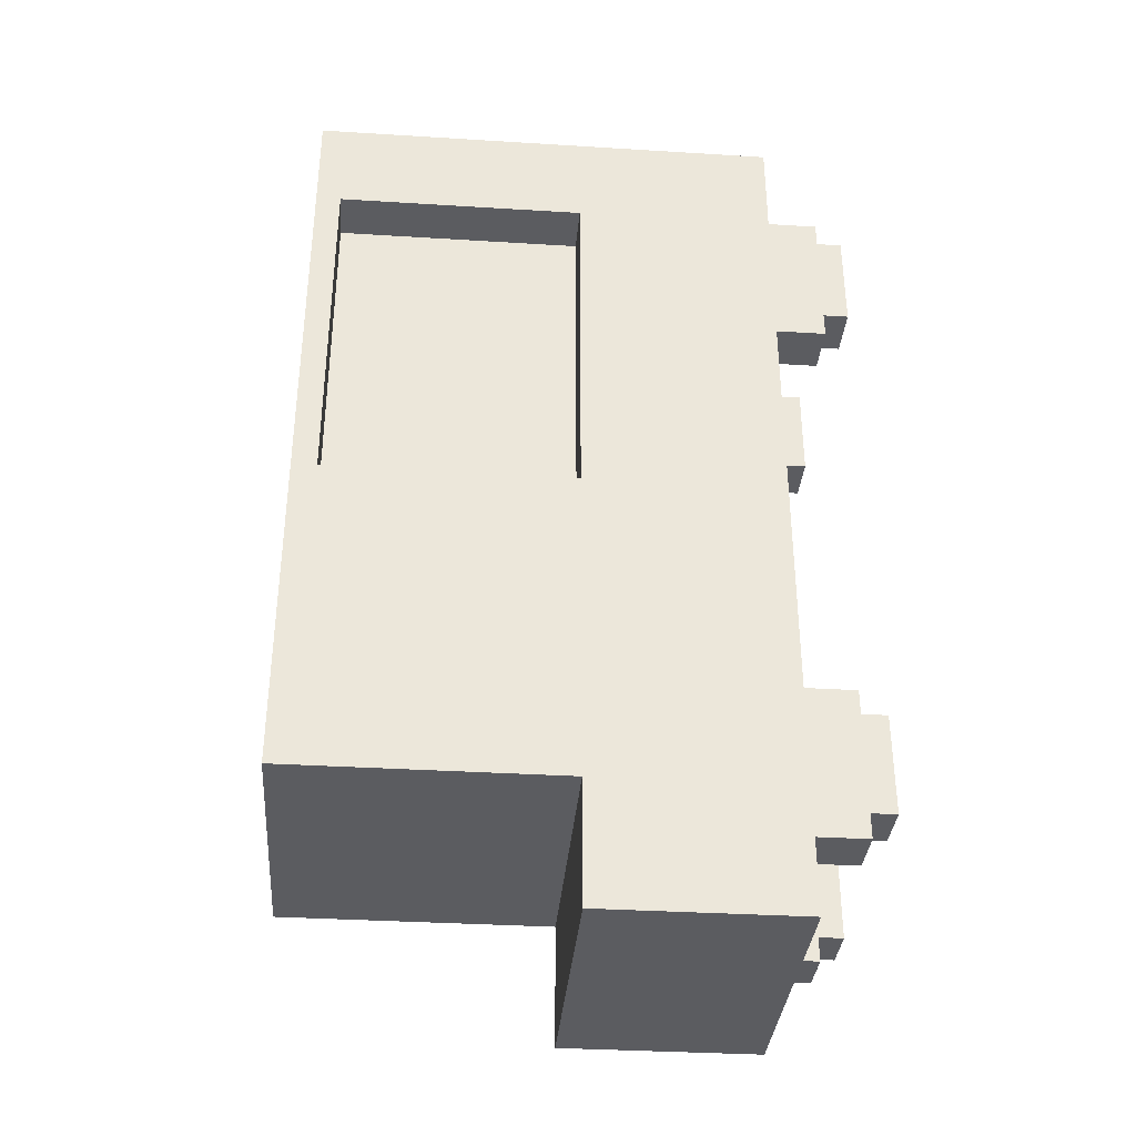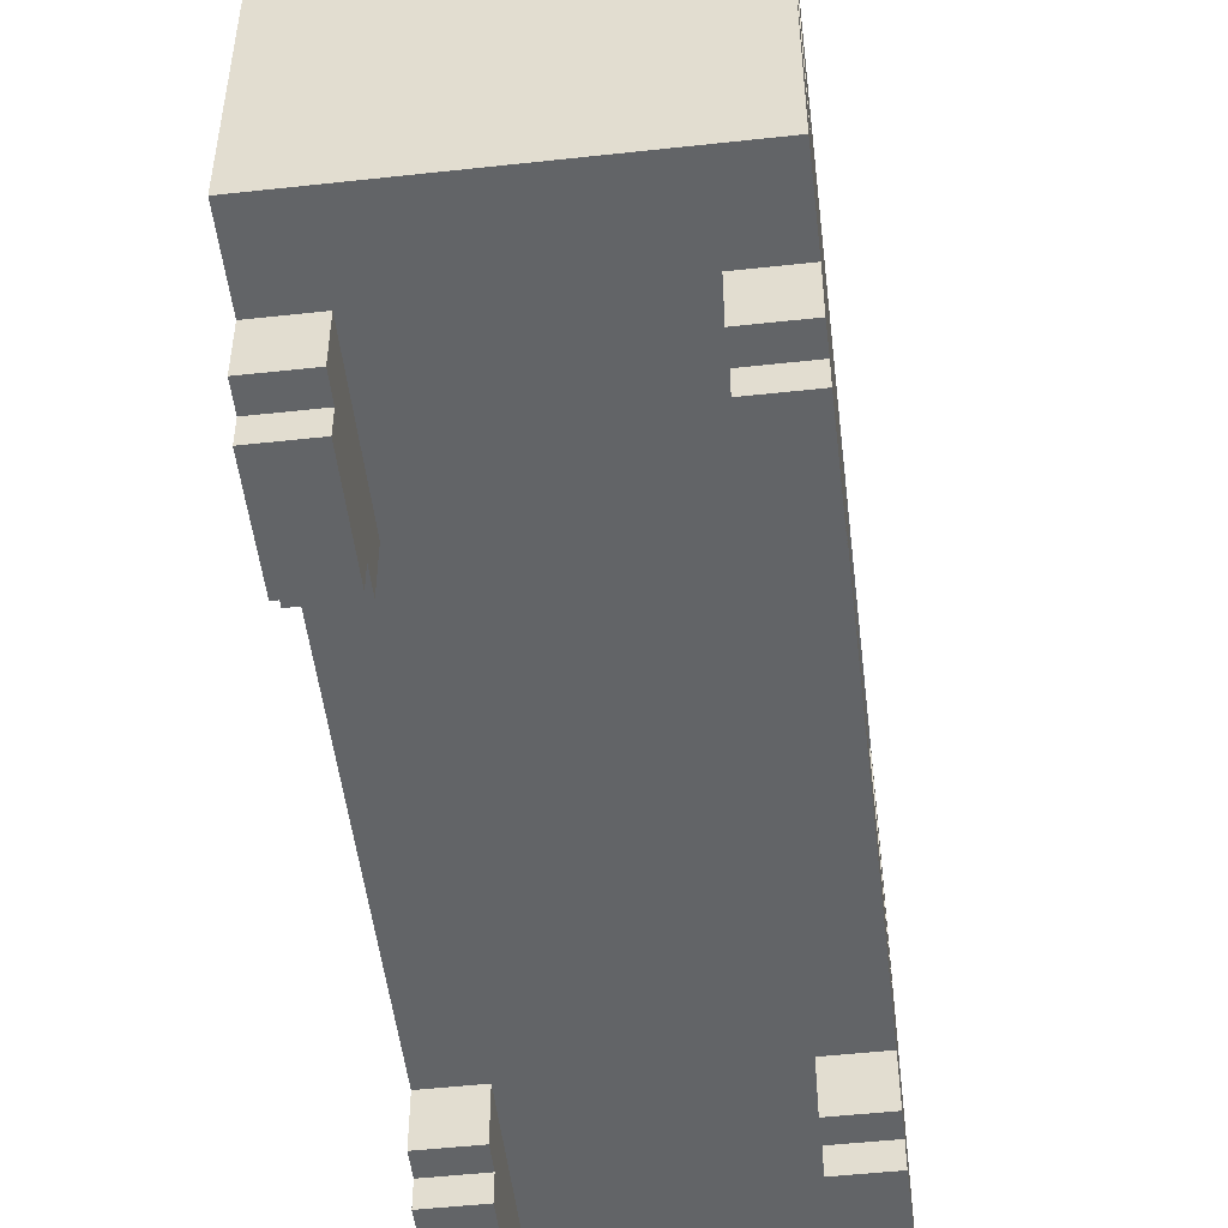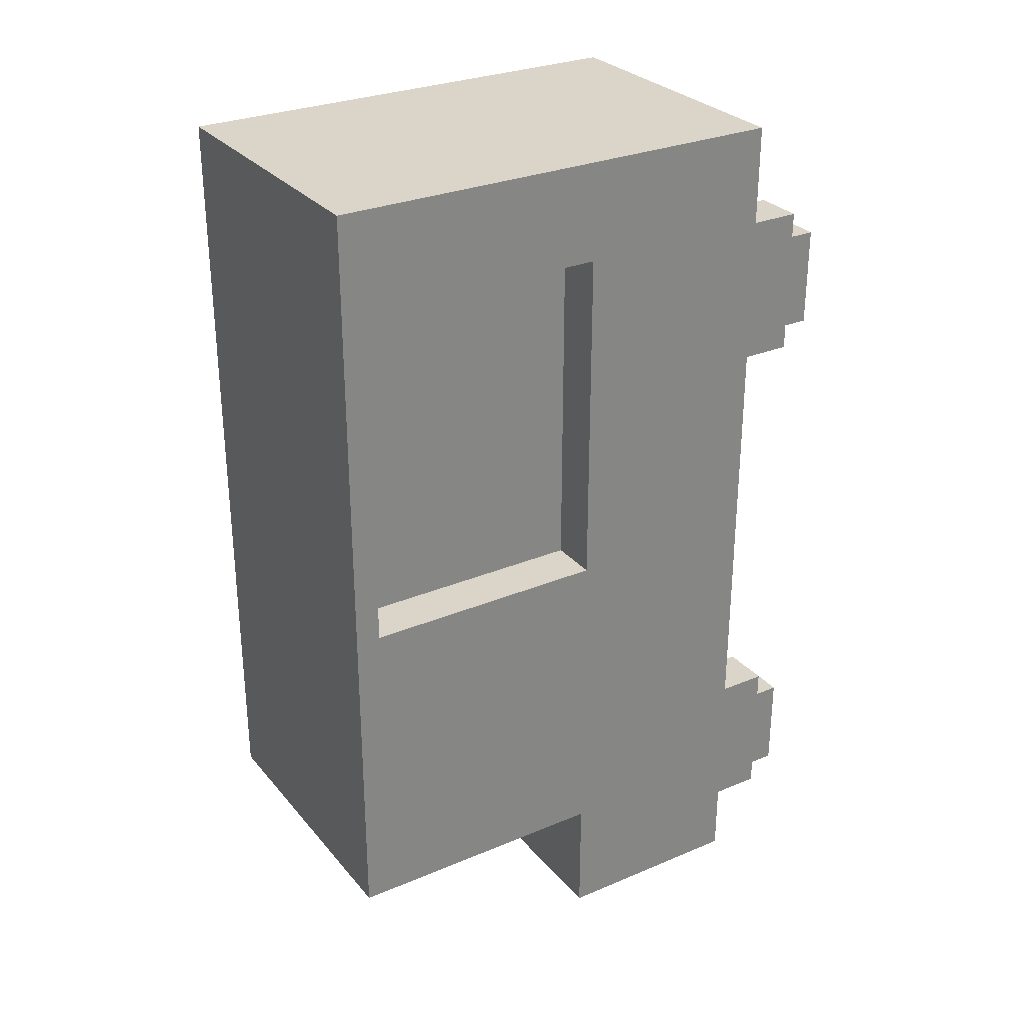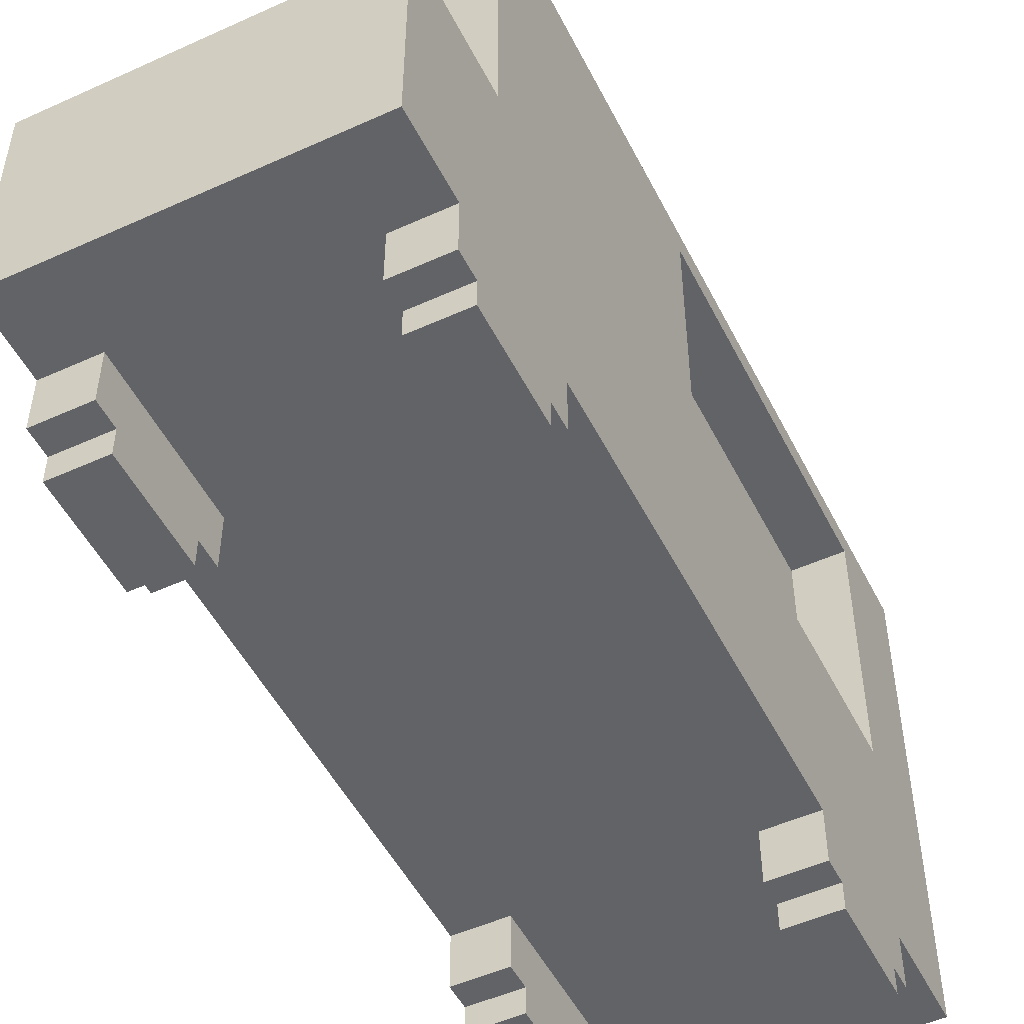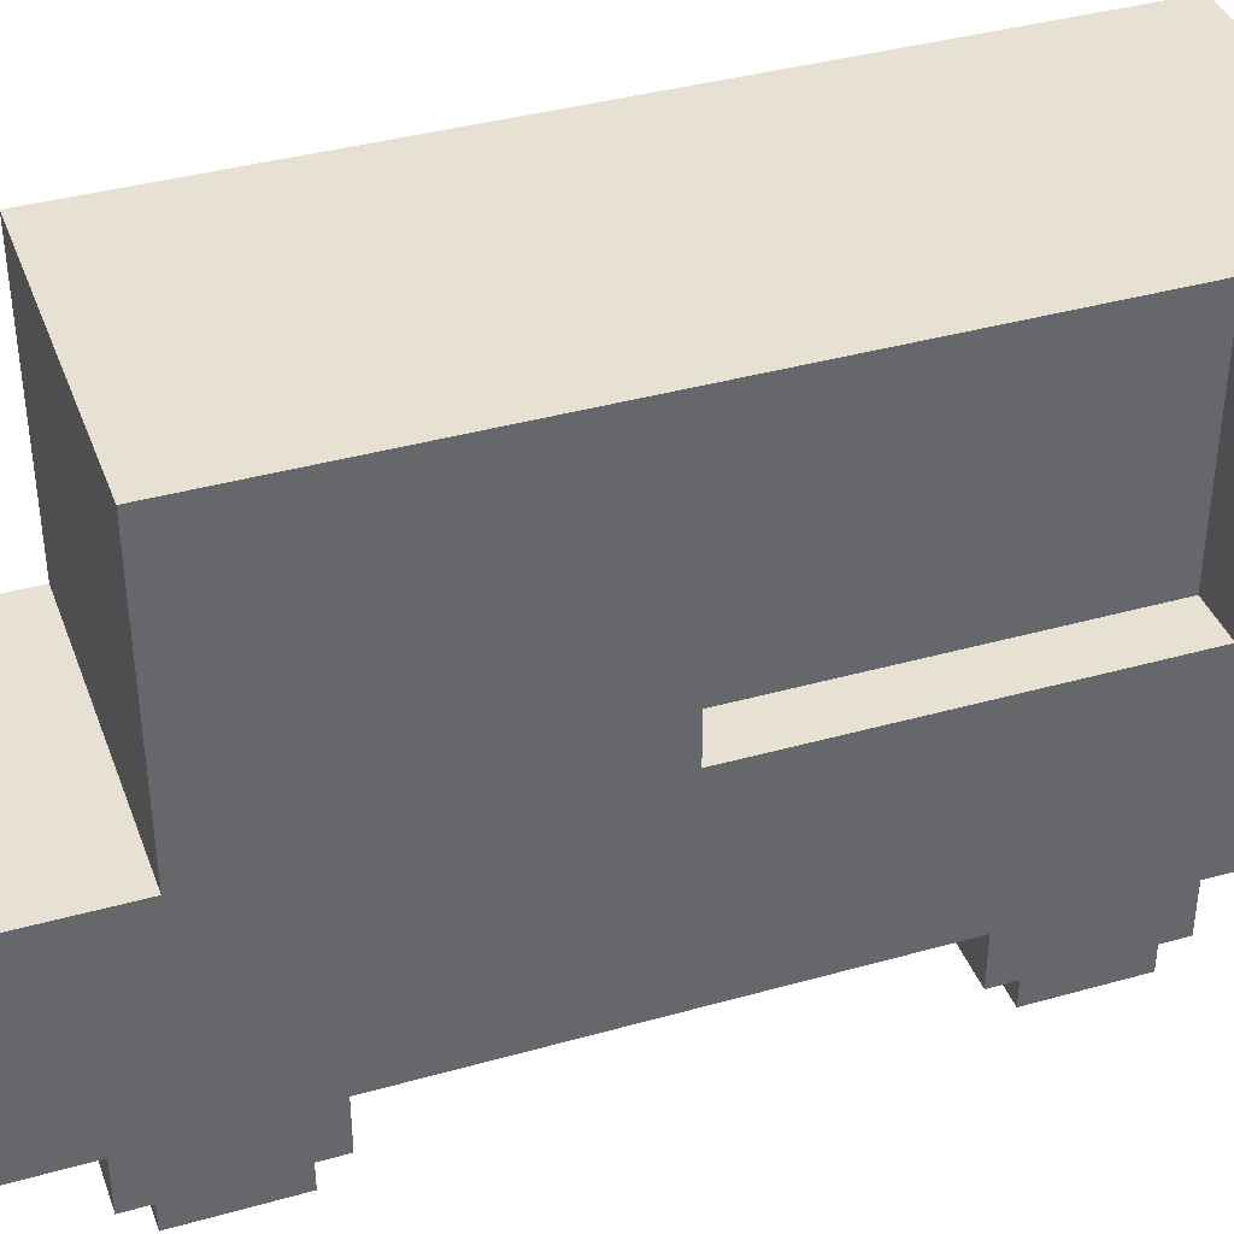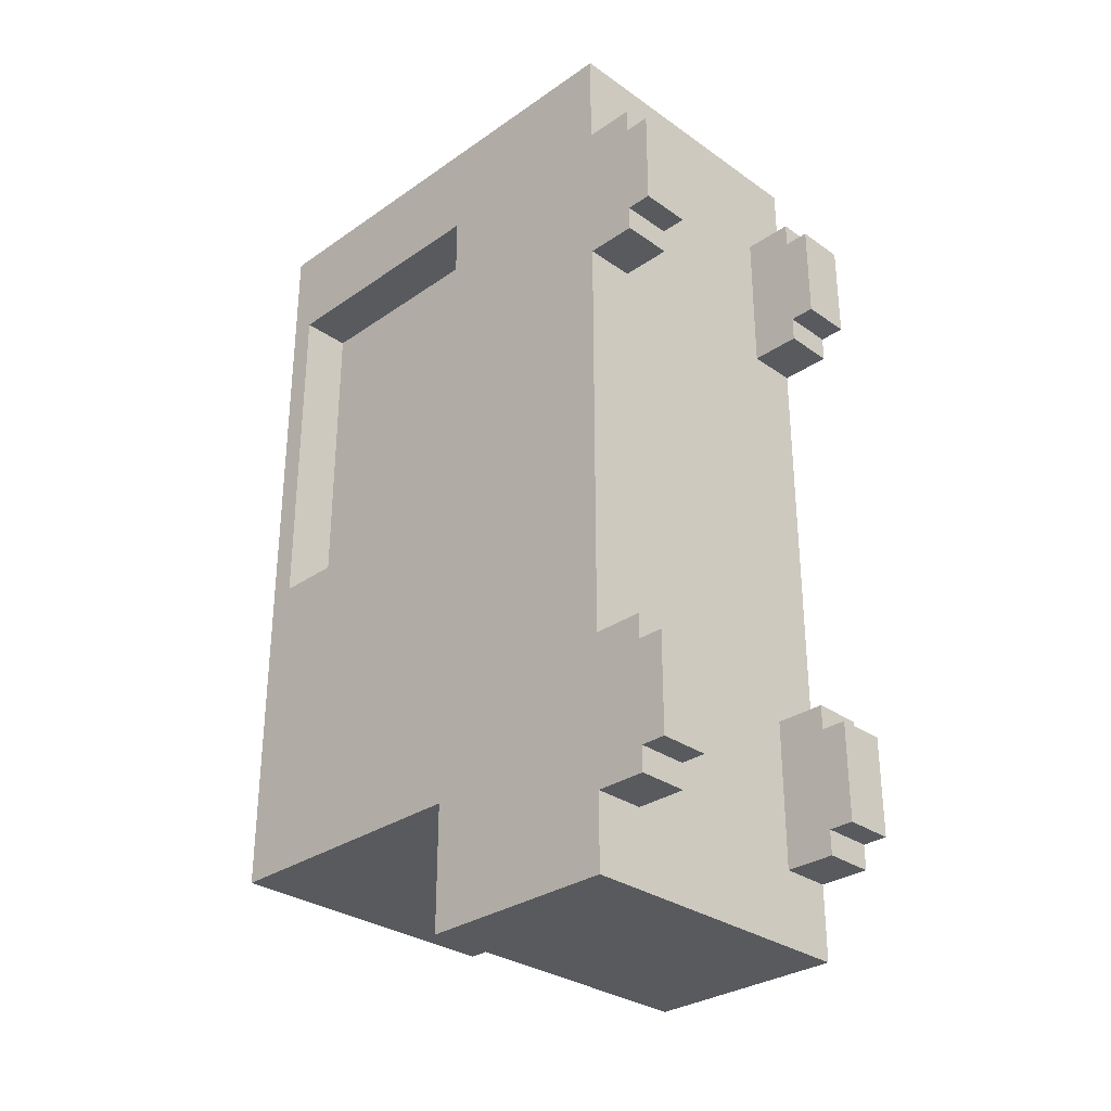
<metadata>
{"format":"obj","ext":"obj","renderer":"f3d","projection":"perspective","resolution":1024,"background":"white","views":[{"elev":-35.1,"azim":-94.7,"up":"+Z"},{"elev":-51.1,"azim":-173.2,"up":"+Y"},{"elev":29.1,"azim":-121.9,"up":"+Z"},{"elev":-50.9,"azim":-153.7,"up":"+Y"},{"elev":38.9,"azim":-109.4,"up":"+Y"},{"elev":-30.7,"azim":-45.2,"up":"+Z"}]}
</metadata>
<code>
g van_ice_cream_1_grey
v -6 0 13
v -6 0 9
v -6 0 -10
v -6 0 -14
v -6 1 14
v -6 1 13
v -6 1 9
v -6 1 8
v -6 1 -9
v -6 1 -10
v -6 1 -14
v -6 1 -15
v -6 2 12
v -6 2 10
v -6 2 -11
v -6 2 -13
v -6 3 18
v -6 3 14
v -6 3 8
v -6 3 -9
v -6 3 -15
v -6 3 -18
v -6 4 12
v -6 4 10
v -6 4 -11
v -6 4 -13
v -6 5 14
v -6 5 13
v -6 5 9
v -6 5 8
v -6 5 -9
v -6 5 -10
v -6 5 -14
v -6 5 -15
v -6 6 13
v -6 6 9
v -6 6 -10
v -6 6 -14
v -6 6 -16
v -6 6 -18
v -6 8 18
v -6 8 -16
v -6 11 14
v -6 11 -0
v -6 11 -4
v -6 11 -11
v -6 11 -13
v -6 11 -18
v -6 20 18
v -6 20 14
v -6 20 -0
v -6 20 -4
v -6 21 14
v -6 21 -0
v -6 21 -4
v -6 21 -11
v -6 22 18
v -6 22 -13
v -4 11 14
v -4 11 -0
v -4 21 14
v -4 21 -0
v 4 0 13
v 4 0 9
v 4 0 -10
v 4 0 -14
v 4 1 14
v 4 1 13
v 4 1 9
v 4 1 8
v 4 1 -9
v 4 1 -10
v 4 1 -14
v 4 1 -15
v 4 3 14
v 4 3 8
v 4 3 -9
v 4 3 -15
v -4 0 13
v -4 0 9
v -4 0 -10
v -4 0 -14
v -4 1 14
v -4 1 13
v -4 1 9
v -4 1 8
v -4 1 -9
v -4 1 -10
v -4 1 -14
v -4 1 -15
v -4 2 12
v -4 2 10
v -4 2 -11
v -4 2 -13
v -4 3 14
v -4 3 12
v -4 3 10
v -4 3 8
v -4 3 -9
v -4 3 -11
v -4 3 -13
v -4 3 -15
v 6 0 13
v 6 0 9
v 6 0 -10
v 6 0 -14
v 6 1 14
v 6 1 13
v 6 1 9
v 6 1 8
v 6 1 -9
v 6 1 -10
v 6 1 -14
v 6 1 -15
v 6 2 12
v 6 2 10
v 6 2 -11
v 6 2 -13
v 6 3 18
v 6 3 14
v 6 3 8
v 6 3 -9
v 6 3 -15
v 6 3 -18
v 6 4 12
v 6 4 10
v 6 4 -11
v 6 4 -13
v 6 5 14
v 6 5 13
v 6 5 9
v 6 5 8
v 6 5 -9
v 6 5 -10
v 6 5 -14
v 6 5 -15
v 6 6 13
v 6 6 9
v 6 6 -10
v 6 6 -14
v 6 6 -16
v 6 6 -18
v 6 8 18
v 6 8 -16
v 6 11 -4
v 6 11 -11
v 6 11 -13
v 6 11 -18
v 6 20 18
v 6 20 -4
v 6 21 -4
v 6 21 -11
v 6 22 18
v 6 22 -13
v -6 3 18
v -6 8 18
v -6 20 18
v -6 22 18
v 6 3 18
v 6 8 18
v 6 20 18
v 6 22 18
v -6 1 14
v -6 3 14
v -5 3 14
v -4 1 14
v -4 3 14
v 4 1 14
v 4 3 14
v 5 3 14
v 6 1 14
v 6 3 14
v -6 0 13
v -6 1 13
v -4 0 13
v -4 1 13
v 4 0 13
v 4 1 13
v 6 0 13
v 6 1 13
v -6 11 -0
v -6 20 -0
v -6 21 -0
v -5 20 -0
v -5 21 -0
v -4 11 -0
v -4 21 -0
v -6 1 -9
v -6 3 -9
v -5 3 -9
v -4 1 -9
v -4 3 -9
v 4 1 -9
v 4 3 -9
v 5 3 -9
v 6 1 -9
v 6 3 -9
v -6 0 -10
v -6 1 -10
v -4 0 -10
v -4 1 -10
v 4 0 -10
v 4 1 -10
v 6 0 -10
v 6 1 -10
v -6 11 14
v -6 20 14
v -6 21 14
v -5 20 14
v -5 21 14
v -4 11 14
v -4 21 14
v -6 0 9
v -6 1 9
v -4 0 9
v -4 1 9
v 4 0 9
v 4 1 9
v 6 0 9
v 6 1 9
v -6 1 8
v -6 3 8
v -5 3 8
v -4 1 8
v -4 3 8
v 4 1 8
v 4 3 8
v 5 3 8
v 6 1 8
v 6 3 8
v -6 11 -13
v -6 22 -13
v -5 12 -13
v -5 21 -13
v 5 12 -13
v 5 21 -13
v 6 11 -13
v 6 22 -13
v -6 0 -14
v -6 1 -14
v -4 0 -14
v -4 1 -14
v 4 0 -14
v 4 1 -14
v 6 0 -14
v 6 1 -14
v -6 1 -15
v -6 3 -15
v -5 3 -15
v -4 1 -15
v -4 3 -15
v 4 1 -15
v 4 3 -15
v 5 3 -15
v 6 1 -15
v 6 3 -15
v -6 3 -18
v -6 6 -18
v -6 11 -18
v -5 7 -18
v -5 10 -18
v -2 7 -18
v -2 10 -18
v 2 7 -18
v 2 10 -18
v 5 7 -18
v 5 10 -18
v 6 3 -18
v 6 6 -18
v 6 11 -18
v -6 0 13
v -4 0 13
v 4 0 13
v 6 0 13
v -6 0 9
v -4 0 9
v 4 0 9
v 6 0 9
v -6 0 -10
v -4 0 -10
v 4 0 -10
v 6 0 -10
v -6 0 -14
v -4 0 -14
v 4 0 -14
v 6 0 -14
v -6 1 14
v -4 1 14
v 4 1 14
v 6 1 14
v -6 1 13
v -4 1 13
v 4 1 13
v 6 1 13
v -6 1 9
v -4 1 9
v 4 1 9
v 6 1 9
v -6 1 8
v -4 1 8
v 4 1 8
v 6 1 8
v -6 1 -9
v -4 1 -9
v 4 1 -9
v 6 1 -9
v -6 1 -10
v -4 1 -10
v 4 1 -10
v 6 1 -10
v -6 1 -14
v -4 1 -14
v 4 1 -14
v 6 1 -14
v -6 1 -15
v -4 1 -15
v 4 1 -15
v 6 1 -15
v -6 3 18
v 6 3 18
v -5 3 17
v 5 3 17
v -6 3 14
v -5 3 14
v -4 3 14
v 4 3 14
v 5 3 14
v 6 3 14
v -4 3 12
v -4 3 10
v -6 3 8
v -5 3 8
v -4 3 8
v 4 3 8
v 5 3 8
v 6 3 8
v -6 3 -9
v -5 3 -9
v -4 3 -9
v 4 3 -9
v 5 3 -9
v 6 3 -9
v -4 3 -11
v -4 3 -13
v -6 3 -15
v -5 3 -15
v -4 3 -15
v 4 3 -15
v 5 3 -15
v 6 3 -15
v -5 3 -17
v 5 3 -17
v -6 3 -18
v 6 3 -18
v -6 21 14
v -5 21 14
v -4 21 14
v -6 21 -0
v -5 21 -0
v -4 21 -0
v -6 11 14
v -4 11 14
v -6 11 -0
v -4 11 -0
v -6 11 -13
v 6 11 -13
v -6 11 -18
v 6 11 -18
v -6 22 18
v 6 22 18
v -5 22 17
v 5 22 17
v -5 22 -12
v 5 22 -12
v -6 22 -13
v 6 22 -13
f 6 2 1
f 7 2 6
f 10 4 3
f 11 4 10
f 13 8 7
f 13 6 5
f 13 7 6
f 14 8 13
f 15 12 11
f 15 11 10
f 15 10 9
f 16 12 15
f 18 13 5
f 19 8 14
f 20 15 9
f 21 12 16
f 23 14 13
f 23 13 18
f 24 19 14
f 24 14 23
f 25 16 15
f 25 15 20
f 26 21 16
f 26 16 25
f 27 18 17
f 27 23 18
f 27 24 23
f 28 24 27
f 29 19 24
f 29 24 28
f 30 20 19
f 30 19 29
f 31 26 25
f 31 20 30
f 31 25 20
f 32 26 31
f 33 21 26
f 33 26 32
f 34 22 21
f 34 21 33
f 35 29 28
f 35 28 27
f 36 32 31
f 36 29 35
f 36 30 29
f 36 31 30
f 37 33 32
f 37 32 36
f 38 34 33
f 38 33 37
f 39 22 34
f 39 34 38
f 40 22 39
f 41 35 27
f 41 36 35
f 41 38 37
f 41 39 38
f 41 27 17
f 41 37 36
f 42 40 39
f 42 39 41
f 43 42 41
f 44 42 43
f 45 42 44
f 46 42 45
f 47 42 46
f 48 40 42
f 48 42 47
f 49 43 41
f 50 43 49
f 51 45 44
f 52 46 45
f 52 45 51
f 53 50 49
f 54 52 51
f 55 46 52
f 55 52 54
f 56 47 46
f 56 46 55
f 57 55 54
f 57 54 53
f 57 56 55
f 57 53 49
f 58 47 56
f 58 56 57
f 61 60 59
f 62 60 61
f 68 64 63
f 69 64 68
f 72 66 65
f 73 66 72
f 75 70 69
f 75 68 67
f 75 69 68
f 76 70 75
f 77 74 73
f 77 73 72
f 77 72 71
f 78 74 77
f 79 80 84
f 84 80 85
f 81 82 88
f 88 82 89
f 85 86 91
f 83 84 91
f 84 85 91
f 91 86 92
f 89 90 93
f 88 89 93
f 87 88 93
f 93 90 94
f 83 91 95
f 91 92 96
f 95 91 96
f 92 86 97
f 96 92 97
f 97 86 98
f 87 93 99
f 93 94 100
f 99 93 100
f 94 90 101
f 100 94 101
f 101 90 102
f 103 104 108
f 108 104 109
f 105 106 112
f 112 106 113
f 109 110 115
f 107 108 115
f 108 109 115
f 115 110 116
f 113 114 117
f 112 113 117
f 111 112 117
f 117 114 118
f 107 115 120
f 116 110 121
f 111 117 122
f 118 114 123
f 115 116 125
f 120 115 125
f 116 121 126
f 125 116 126
f 117 118 127
f 122 117 127
f 118 123 128
f 127 118 128
f 119 120 129
f 120 125 129
f 125 126 129
f 129 126 130
f 126 121 131
f 130 126 131
f 121 122 132
f 131 121 132
f 127 128 133
f 132 122 133
f 122 127 133
f 133 128 134
f 128 123 135
f 134 128 135
f 123 124 136
f 135 123 136
f 130 131 137
f 129 130 137
f 133 134 138
f 137 131 138
f 131 132 138
f 132 133 138
f 134 135 139
f 138 134 139
f 135 136 140
f 139 135 140
f 136 124 141
f 140 136 141
f 141 124 142
f 129 137 143
f 137 138 143
f 139 140 143
f 140 141 143
f 119 129 143
f 138 139 143
f 141 142 144
f 143 141 144
f 143 144 145
f 145 144 146
f 146 144 147
f 144 142 148
f 147 144 148
f 143 145 149
f 145 146 150
f 149 145 150
f 149 150 151
f 150 146 151
f 146 147 152
f 151 146 152
f 149 151 153
f 151 152 153
f 152 147 154
f 153 152 154
f 159 156 155
f 160 157 156
f 160 156 159
f 161 158 157
f 161 157 160
f 162 158 161
f 165 164 163
f 166 165 163
f 167 165 166
f 170 169 168
f 171 170 168
f 172 170 171
f 175 174 173
f 176 174 175
f 179 178 177
f 180 178 179
f 184 182 181
f 184 183 182
f 185 183 184
f 186 184 181
f 186 185 184
f 187 185 186
f 190 189 188
f 191 190 188
f 192 190 191
f 195 194 193
f 196 195 193
f 197 195 196
f 200 199 198
f 201 199 200
f 204 203 202
f 205 203 204
f 206 207 209
f 207 208 209
f 209 208 210
f 206 209 211
f 209 210 211
f 211 210 212
f 213 214 215
f 215 214 216
f 217 218 219
f 219 218 220
f 221 222 223
f 221 223 224
f 224 223 225
f 226 227 228
f 226 228 229
f 229 228 230
f 231 232 233
f 233 232 234
f 231 233 235
f 233 234 235
f 234 232 236
f 235 234 236
f 231 235 237
f 235 236 237
f 236 232 238
f 237 236 238
f 239 240 241
f 241 240 242
f 243 244 245
f 245 244 246
f 247 248 249
f 247 249 250
f 250 249 251
f 252 253 254
f 252 254 255
f 255 254 256
f 258 259 260
f 260 259 261
f 258 260 262
f 260 261 262
f 261 259 263
f 262 261 263
f 258 262 264
f 262 263 264
f 263 259 265
f 264 263 265
f 258 264 266
f 264 265 266
f 265 259 267
f 266 265 267
f 257 258 268
f 258 266 269
f 268 258 269
f 266 267 269
f 267 259 270
f 269 267 270
f 275 272 271
f 276 272 275
f 277 274 273
f 278 274 277
f 283 280 279
f 284 280 283
f 285 282 281
f 286 282 285
f 291 288 287
f 292 288 291
f 293 290 289
f 294 290 293
f 299 296 295
f 300 296 299
f 301 298 297
f 302 298 301
f 307 304 303
f 308 304 307
f 309 306 305
f 310 306 309
f 315 312 311
f 316 312 315
f 317 314 313
f 318 314 317
f 321 320 319
f 322 320 321
f 323 321 319
f 324 322 321
f 324 321 323
f 325 322 324
f 326 322 325
f 327 320 322
f 327 322 326
f 328 320 327
f 329 326 325
f 330 326 329
f 333 326 330
f 334 326 333
f 337 332 331
f 338 333 332
f 338 332 337
f 338 334 333
f 338 335 334
f 339 335 338
f 340 335 339
f 341 336 335
f 341 335 340
f 342 336 341
f 343 340 339
f 344 340 343
f 347 340 344
f 348 340 347
f 351 346 345
f 351 347 346
f 351 349 348
f 351 348 347
f 352 350 349
f 352 349 351
f 353 351 345
f 353 352 351
f 354 350 352
f 354 352 353
f 358 356 355
f 359 357 356
f 359 356 358
f 360 357 359
f 361 362 363
f 363 362 364
f 365 366 367
f 367 366 368
f 369 370 371
f 371 370 372
f 369 371 373
f 371 372 373
f 372 370 374
f 373 372 374
f 369 373 375
f 373 374 375
f 374 370 376
f 375 374 376

</code>
